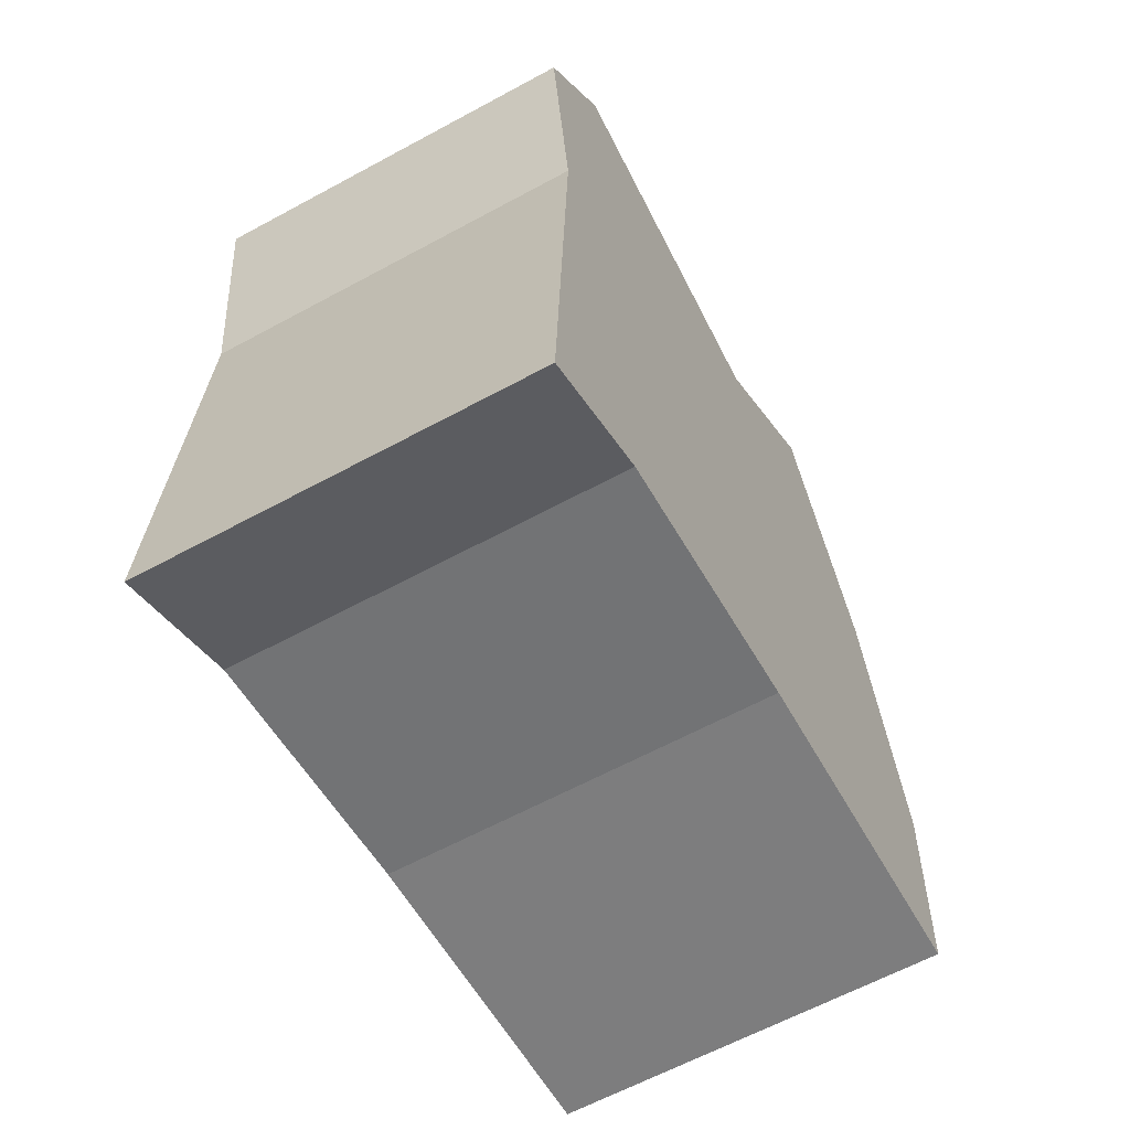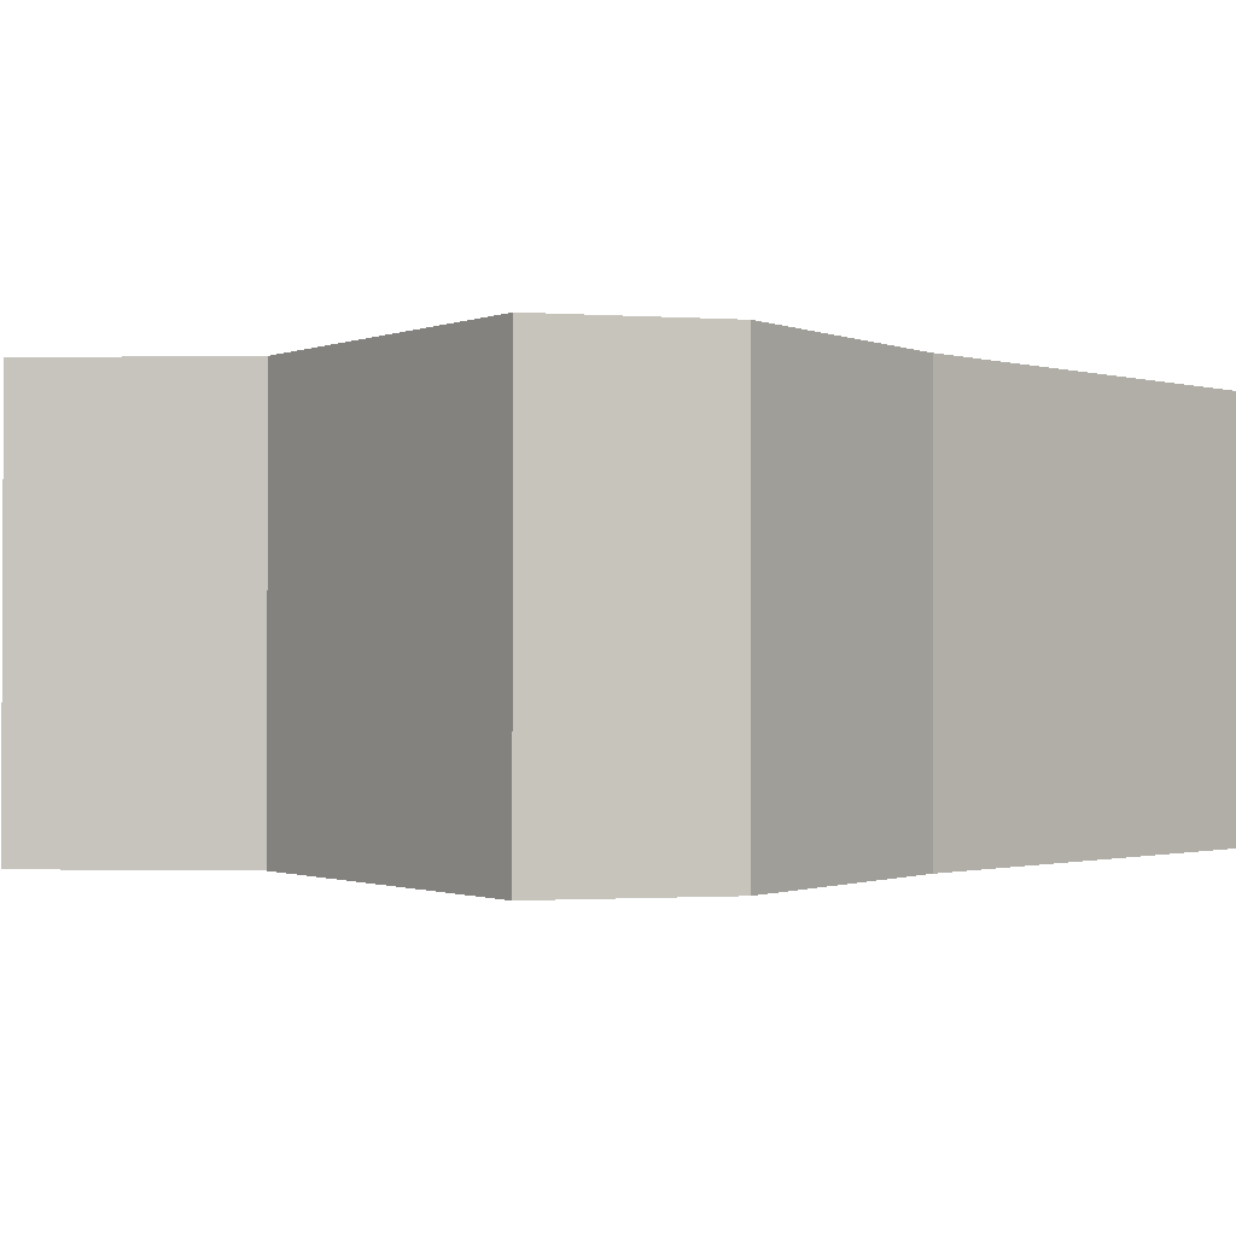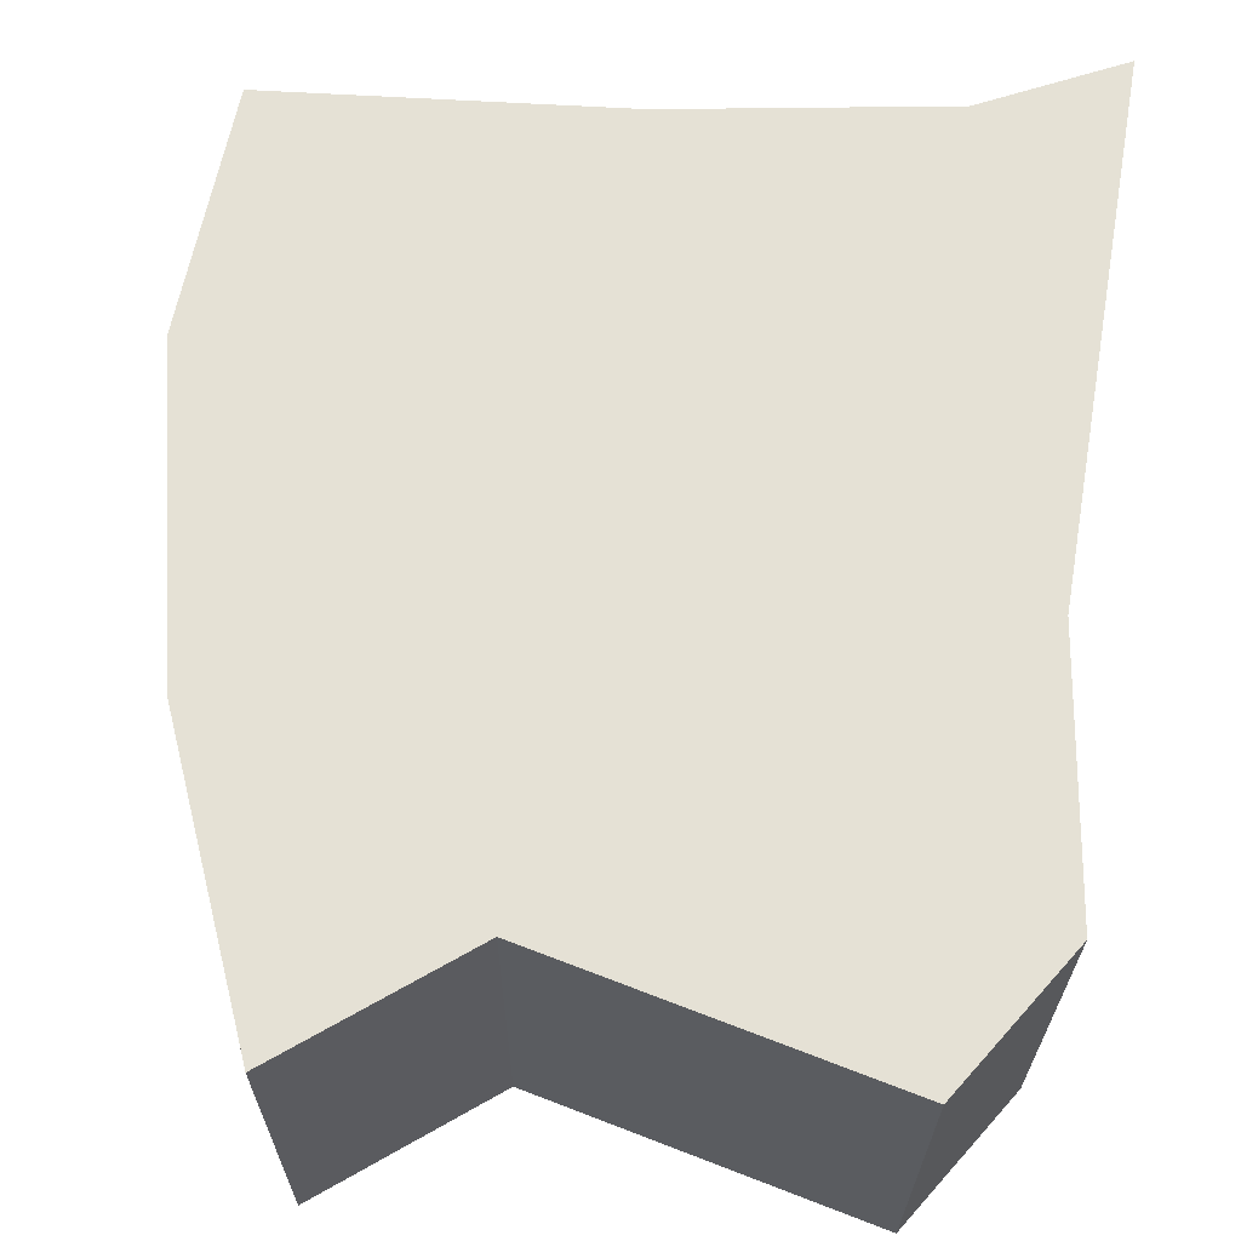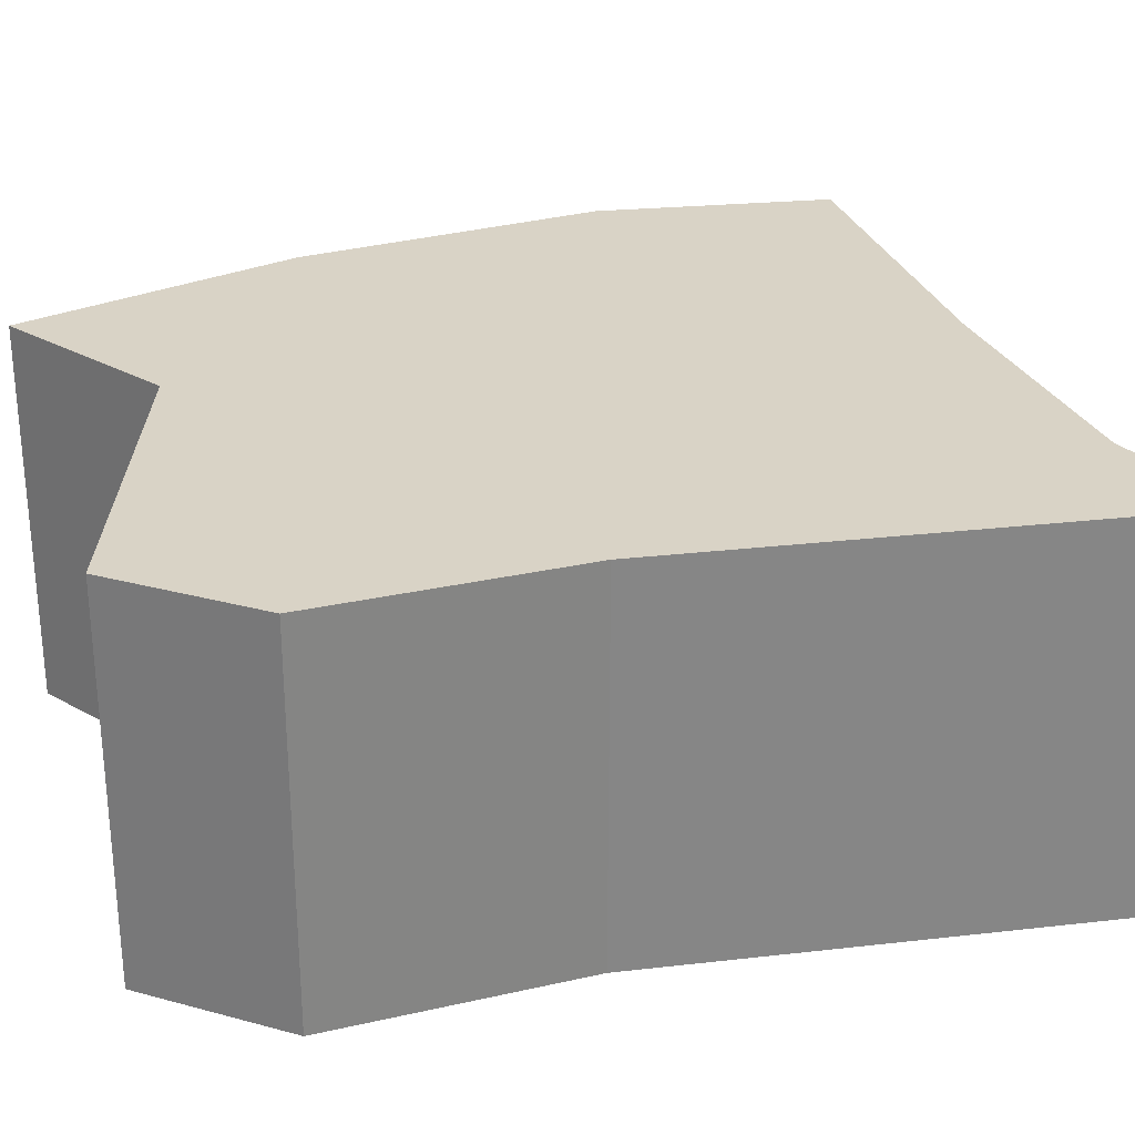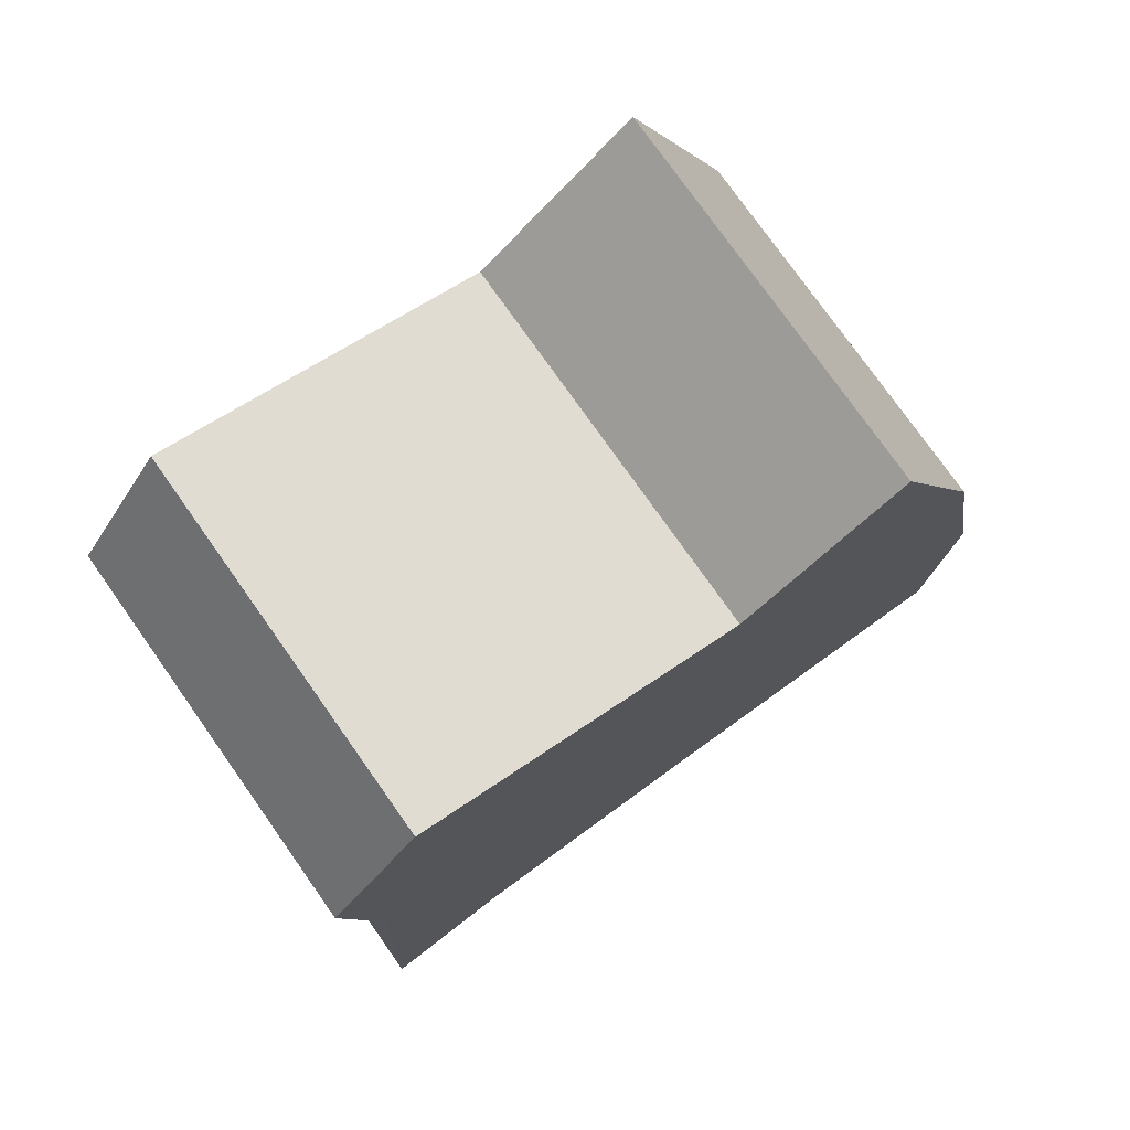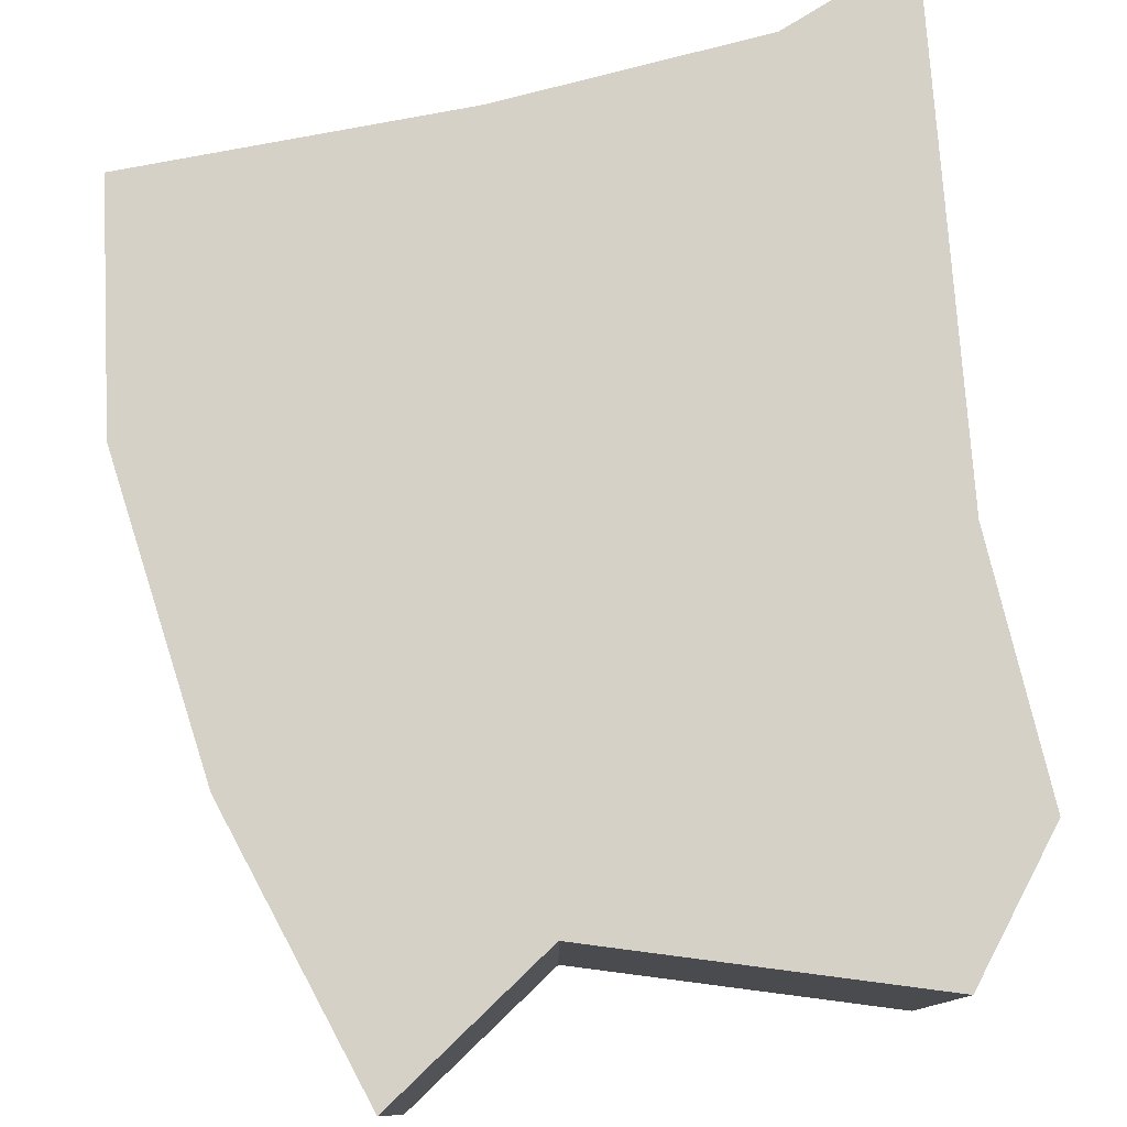
<metadata>
{"format":"obj","ext":"obj","renderer":"f3d","projection":"perspective","resolution":1024,"background":"white","views":[{"elev":-62.6,"azim":118.7,"up":"+Z"},{"elev":-0.9,"azim":41.0,"up":"+Y"},{"elev":65.1,"azim":7.3,"up":"+Y"},{"elev":28.2,"azim":77.7,"up":"+Y"},{"elev":77.1,"azim":144.6,"up":"+Z"},{"elev":78.7,"azim":-6.7,"up":"+Y"}]}
</metadata>
<code>
g polySurface106
v 0.0153 -0.0001256 -0.02595
v 0.02318 -0.0001354 -0.02967
v 0.02178 -0.0001387 0.00292
v -0.00186 -0.0001033 -0.02353
v -0.02302 -7.565e-05 -0.02204
v -0.02414 -7.654e-05 -0.007042
v -0.02026 -8.481e-05 0.01277
v 0.02372 -0.0001439 0.01937
v -0.003273 -0.0001087 0.02234
v 0.01802 -0.0001377 0.02768
v -0.01342 -9.655e-05 0.03003
v -0.01371 -0.02525 0.03084
v -0.01364 -9.638e-05 0.03083
v -0.003162 -0.000109 0.02288
v -0.003223 -0.02526 0.0229
v -0.003223 -0.02526 0.0229
v -0.003162 -0.000109 0.02288
v 0.01823 -0.000138 0.02825
v 0.01818 -0.02527 0.02826
v 0.01818 -0.02527 0.02826
v 0.01823 -0.000138 0.02825
v 0.02424 -0.0001446 0.0195
v 0.02419 -0.02527 0.01951
v 0.02419 -0.02527 0.01951
v 0.02424 -0.0001446 0.0195
v 0.02228 -0.0001394 0.002901
v 0.02223 -0.02528 0.002916
v 0.02223 -0.02528 0.002916
v 0.02228 -0.0001394 0.002901
v 0.02371 -0.000136 -0.03048
v 0.02366 -0.02531 -0.03046
v 0.02366 -0.02531 -0.03046
v 0.02371 -0.000136 -0.03048
v 0.01516 -0.0001253 -0.02644
v 0.0151 -0.0253 -0.02642
v 0.0151 -0.0253 -0.02642
v 0.01516 -0.0001253 -0.02644
v -0.001912 -0.0001032 -0.02403
v -0.001973 -0.02529 -0.02401
v -0.001973 -0.02529 -0.02401
v -0.001912 -0.0001032 -0.02403
v -0.02348 -7.496e-05 -0.02251
v -0.02356 -0.02528 -0.0225
v -0.02356 -0.02528 -0.0225
v -0.02348 -7.496e-05 -0.02251
v -0.02464 -7.587e-05 -0.007012
v -0.02472 -0.02527 -0.006997
v -0.02472 -0.02527 -0.006997
v -0.02464 -7.587e-05 -0.007012
v -0.02074 -8.418e-05 0.01291
v -0.02081 -0.02526 0.01292
v -0.02081 -0.02526 0.01292
v -0.02074 -8.418e-05 0.01291
v -0.01364 -9.638e-05 0.03083
v -0.01371 -0.02525 0.03084
v -0.02464 -7.587e-05 -0.007012
v -0.02026 -8.481e-05 0.01277
v -0.02074 -8.418e-05 0.01291
v -0.02414 -7.654e-05 -0.007042
v -0.01342 -9.655e-05 0.03003
v -0.02348 -7.496e-05 -0.02251
v -0.01364 -9.638e-05 0.03083
v -0.02302 -7.565e-05 -0.02204
v -0.003273 -0.0001087 0.02234
v -0.001912 -0.0001032 -0.02403
v -0.003162 -0.000109 0.02288
v -0.00186 -0.0001033 -0.02353
v 0.01802 -0.0001377 0.02768
v 0.01516 -0.0001253 -0.02644
v 0.01823 -0.000138 0.02825
v 0.0153 -0.0001256 -0.02595
v 0.02372 -0.0001439 0.01937
v 0.02371 -0.000136 -0.03048
v 0.02424 -0.0001446 0.0195
v 0.02318 -0.0001354 -0.02967
v 0.02178 -0.0001387 0.00292
v 0.02228 -0.0001394 0.002901
g polySurface106_0
f 3 2 1
f 1 4 3
f 4 5 3
f 5 6 3
f 6 7 3
f 7 8 3
f 7 9 8
f 8 9 10
f 7 11 9
g polySurface106_1
f 14 13 12
f 15 14 12
f 18 17 16
f 19 18 16
f 22 21 20
f 23 22 20
f 26 25 24
f 27 26 24
f 30 29 28
f 31 30 28
f 34 33 32
f 35 34 32
f 38 37 36
f 39 38 36
f 42 41 40
f 43 42 40
f 46 45 44
f 47 46 44
f 50 49 48
f 51 50 48
f 54 53 52
f 55 54 52
f 58 57 56
f 57 59 56
f 60 57 58
f 56 59 61
f 62 60 58
f 59 63 61
f 64 60 62
f 61 63 65
f 66 64 62
f 63 67 65
f 68 64 66
f 65 67 69
f 70 68 66
f 67 71 69
f 72 68 70
f 69 71 73
f 74 72 70
f 71 75 73
f 76 72 74
f 73 75 77
f 77 76 74
f 75 76 77

</code>
